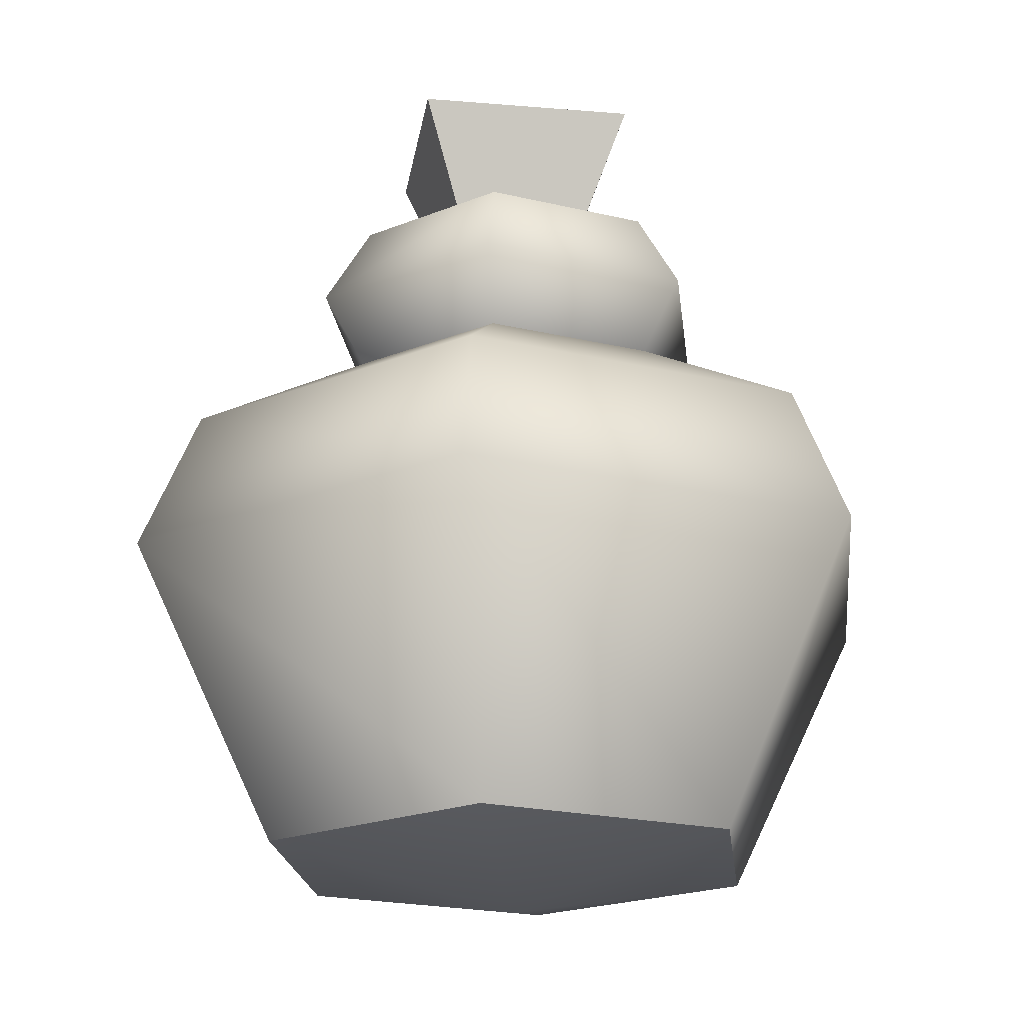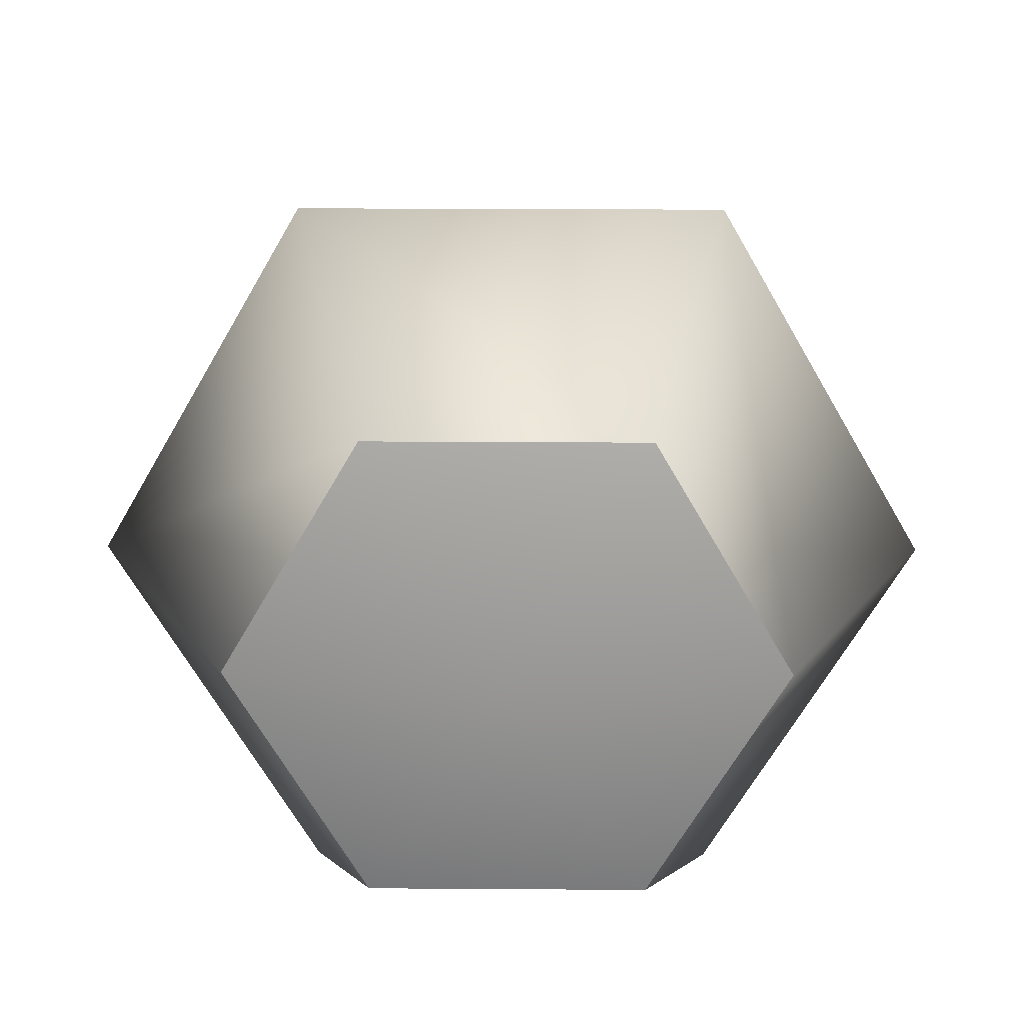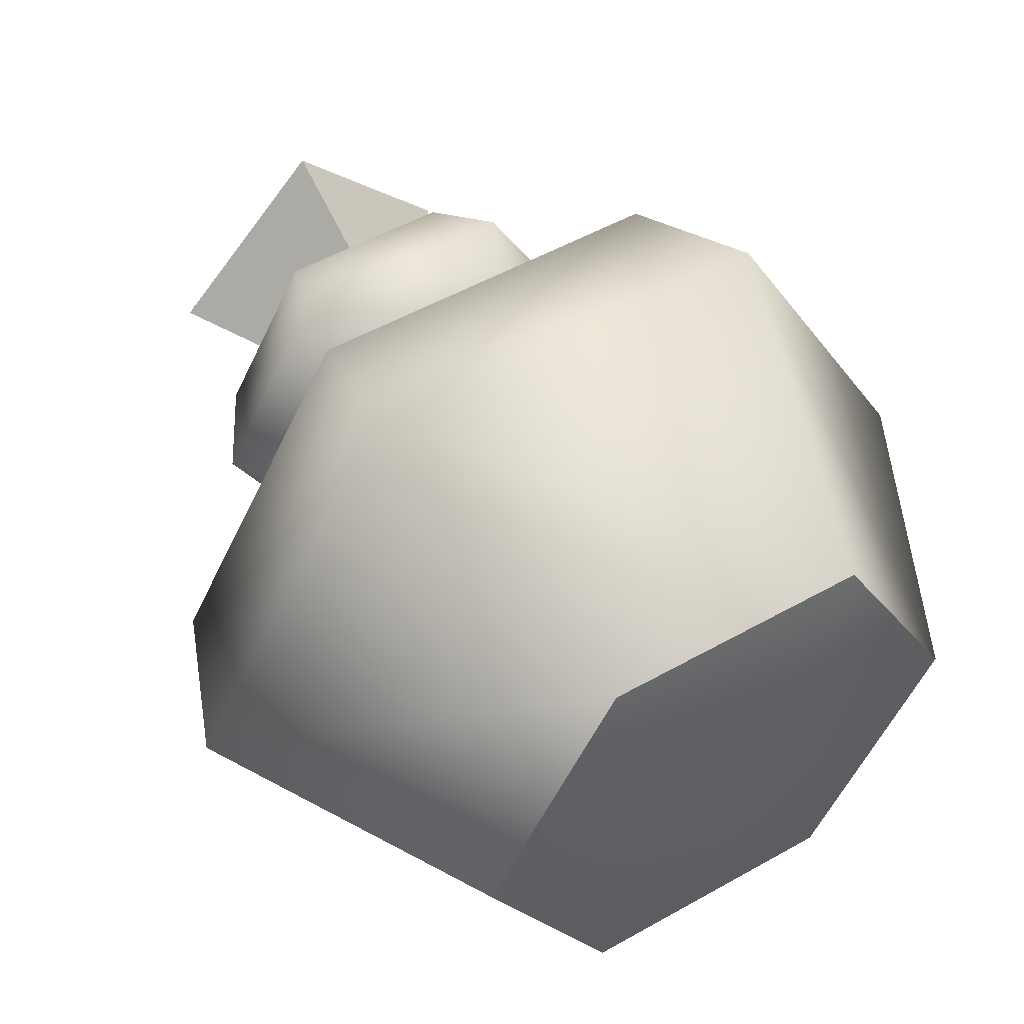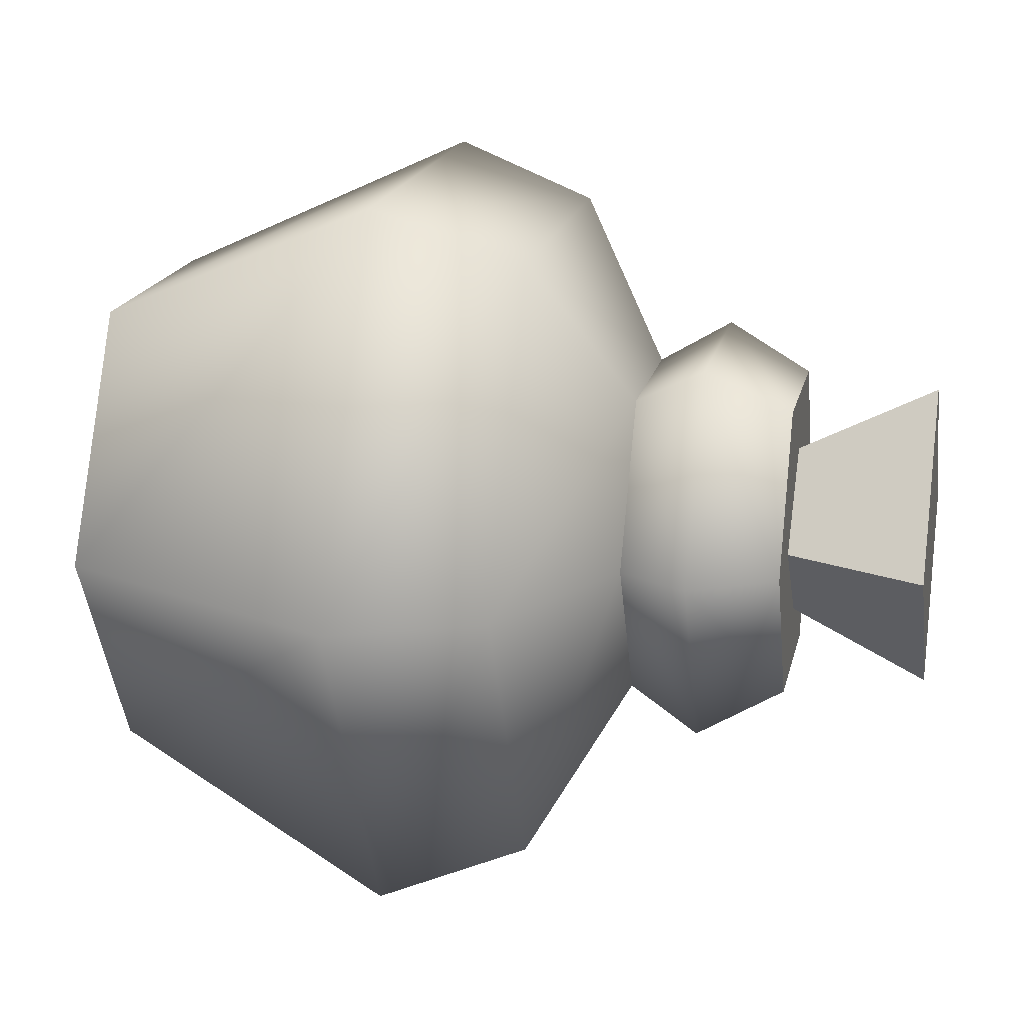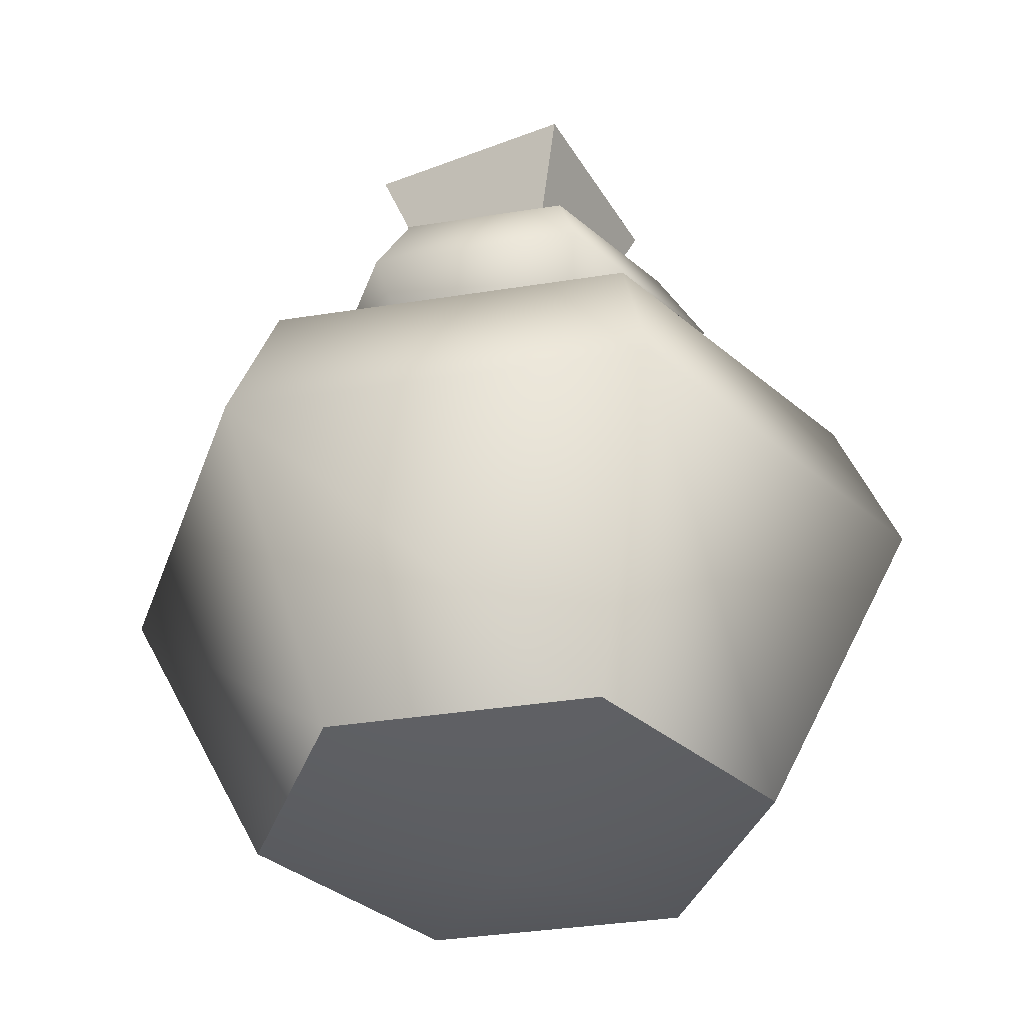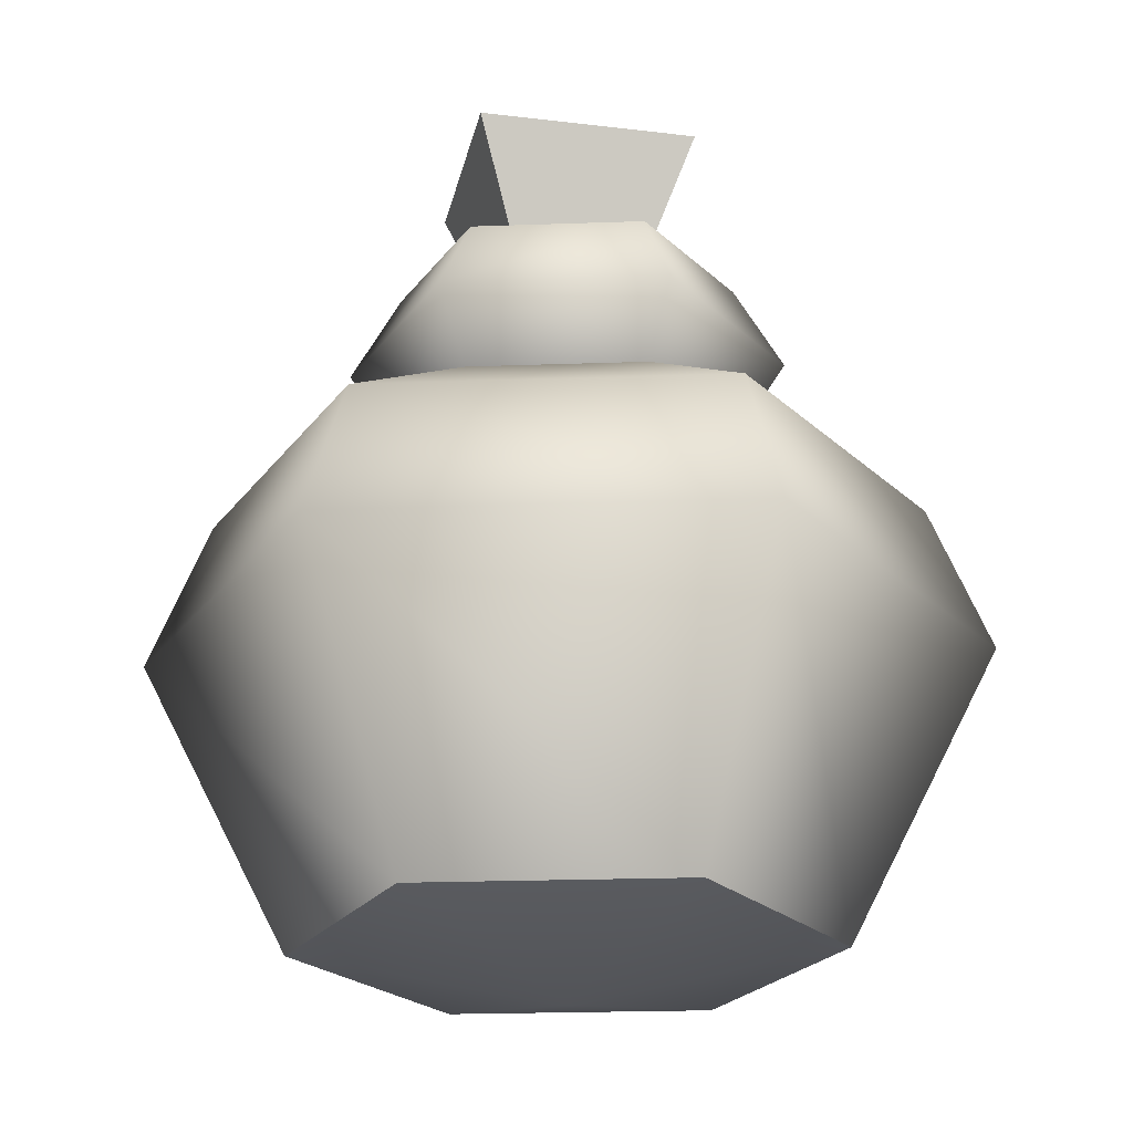
<metadata>
{"format":"obj","ext":"obj","renderer":"f3d","projection":"perspective","resolution":1024,"background":"white","views":[{"elev":-20.6,"azim":-143.6,"up":"+Y"},{"elev":22.5,"azim":0.7,"up":"+Z"},{"elev":50.8,"azim":-31.8,"up":"+Z"},{"elev":17.2,"azim":101.6,"up":"+Z"},{"elev":-35.8,"azim":71.9,"up":"+Y"},{"elev":-23.3,"azim":123.4,"up":"+Y"}]}
</metadata>
<code>
g bomb flask
v -0.2749 -0.4714 -4.558e-08
v -0.216 -0.1659 -0.3741
v -0.1375 -0.4714 -0.2381
v -0.432 -0.1659 -2.77e-08
v -0.1844 -0.0132 -0.3193
v -0.3687 -0.0132 -1.429e-08
v -0.1375 -0.4714 -0.2381
v 0.216 -0.1659 -0.3741
v 0.1375 -0.4714 -0.2381
v -0.216 -0.1659 -0.3741
v 0.1844 -0.0132 -0.3193
v -0.1844 -0.0132 -0.3193
v 0.1375 -0.4714 -0.2381
v 0.432 -0.1659 4.383e-08
v 0.2749 -0.4714 -9.817e-09
v 0.216 -0.1659 -0.3741
v 0.3687 -0.0132 4.383e-08
v 0.1844 -0.0132 -0.3193
v 0.2749 -0.4714 -9.817e-09
v 0.216 -0.1659 0.3741
v 0.1375 -0.4714 0.2381
v 0.432 -0.1659 4.383e-08
v 0.1844 -0.0132 0.3193
v 0.3687 -0.0132 4.383e-08
v 0.1375 -0.4714 0.2381
v -0.216 -0.1659 0.3741
v -0.1375 -0.4714 0.2381
v 0.216 -0.1659 0.3741
v -0.1844 -0.0132 0.3193
v 0.1844 -0.0132 0.3193
v -0.09164 0.08554 -0.1587
v -0.115 0.1594 -0.1993
v -0.2301 0.1594 -8.765e-10
v -0.1833 0.08554 -8.765e-10
v -0.115 0.1594 0.1993
v -0.09164 0.08554 0.1587
v 0.09164 0.08554 -0.1587
v -0.115 0.1594 -0.1993
v -0.09164 0.08554 -0.1587
v 0.115 0.1594 -0.1993
v 0.1833 0.08554 2.595e-08
v 0.2301 0.1594 2.595e-08
v 0.09164 0.08554 0.1587
v 0.2301 0.1594 2.595e-08
v 0.1833 0.08554 2.595e-08
v 0.115 0.1594 0.1993
v -0.09164 0.08554 0.1587
v -0.115 0.1594 0.1993
v -0.1375 -0.4714 0.2381
v -0.432 -0.1659 -2.77e-08
v -0.2749 -0.4714 -4.558e-08
v -0.216 -0.1659 0.3741
v -0.3687 -0.0132 -1.429e-08
v -0.115 0.1594 -0.1993
v -0.08908 0.2487 -0.1543
v -0.1782 0.2487 8.064e-09
v -0.2301 0.1594 -8.765e-10
v -0.08908 0.2487 0.1543
v -0.115 0.1594 0.1993
v 0.115 0.1594 -0.1993
v 0.08908 0.2487 -0.1543
v -0.08908 0.2487 -0.1543
v -0.115 0.1594 -0.1993
v 0.2301 0.1594 2.595e-08
v 0.08908 0.2487 -0.1543
v 0.115 0.1594 -0.1993
v 0.1782 0.2487 2.595e-08
v 0.115 0.1594 0.1993
v 0.08908 0.2487 0.1543
v -0.115 0.1594 0.1993
v -0.08908 0.2487 0.1543
v 0.08908 0.2487 0.1543
v 0.115 0.1594 0.1993
v -0.216 -0.1659 0.3741
v -0.1844 -0.0132 0.3193
v -0.3687 -0.0132 -1.429e-08
v -0.1833 0.08554 -8.765e-10
v -0.09164 0.08554 0.1587
v -0.09164 0.08554 -0.1587
v 0.1844 -0.0132 0.3193
v -0.1844 -0.0132 -0.3193
v 0.09164 0.08554 0.1587
v 0.09164 0.08554 -0.1587
v 0.3687 -0.0132 4.383e-08
v 0.1844 -0.0132 -0.3193
v 0.1833 0.08554 2.595e-08
v 3.547e-08 -0.524 -4.558e-08
v -0.2749 -0.4714 -4.558e-08
v -0.1375 -0.4714 -0.2381
v 0.1375 -0.4714 -0.2381
v -0.1375 -0.4714 0.2381
v 0.2749 -0.4714 -9.817e-09
v 0.1375 -0.4714 0.2381
v -0.1782 0.2487 8.064e-09
v -0.08908 0.2487 -0.1543
v 1.48e-08 0.2485 2.595e-08
v -0.08908 0.2487 0.1543
v 0.08908 0.2487 -0.1543
v 0.08908 0.2487 0.1543
v 0.1782 0.2487 2.595e-08
v 6.357e-09 0.3931 0.1633
v 0.1633 0.3931 2.595e-08
v 3.069e-08 0.06648 -8.134e-08
v -1.798e-08 0.3931 -0.1633
v -0.1633 0.3931 2.595e-08
v 3.069e-08 0.06648 -8.134e-08
v 0.1633 0.3931 2.595e-08
v -1.798e-08 0.3931 -0.1633
v 3.069e-08 0.06648 -8.134e-08
v -0.1633 0.3931 2.595e-08
v 6.357e-09 0.3931 0.1633
v 3.069e-08 0.06648 -8.134e-08
v -1.798e-08 0.3931 -0.1633
v 0.1633 0.3931 2.595e-08
v 6.357e-09 0.3931 0.1633
v -0.1633 0.3931 2.595e-08
v -0.2199 -0.4216 -3.556e-08
v -0.11 -0.4216 -0.1905
v -0.1728 -0.1593 -0.2993
v -0.3456 -0.1593 -2.125e-08
v -0.1475 -0.01751 -0.2555
v -0.295 -0.01751 -1.052e-08
v -0.11 -0.4216 -0.1905
v 0.11 -0.4216 -0.1905
v 0.1728 -0.1593 -0.2993
v -0.1728 -0.1593 -0.2993
v 0.1475 -0.01751 -0.2555
v -0.1475 -0.01751 -0.2555
v 0.11 -0.4216 -0.1905
v 0.2199 -0.4216 -6.946e-09
v 0.3456 -0.1593 3.597e-08
v 0.1728 -0.1593 -0.2993
v 0.295 -0.01751 3.597e-08
v 0.1475 -0.01751 -0.2555
v 0.2199 -0.4216 -6.946e-09
v 0.11 -0.4216 0.1905
v 0.1728 -0.1593 0.2993
v 0.3456 -0.1593 3.597e-08
v 0.1475 -0.01751 0.2555
v 0.295 -0.01751 3.597e-08
v 0.11 -0.4216 0.1905
v -0.11 -0.4216 0.1905
v -0.1728 -0.1593 0.2993
v 0.1728 -0.1593 0.2993
v -0.1475 -0.01751 0.2555
v 0.1475 -0.01751 0.2555
v -0.11 -0.4216 0.1905
v -0.2199 -0.4216 -3.556e-08
v -0.3456 -0.1593 -2.125e-08
v -0.1728 -0.1593 0.2993
v -0.295 -0.01751 -1.052e-08
v -0.1475 -0.01751 0.2555
v 3.195e-08 -0.4637 -3.556e-08
v -0.11 -0.4216 -0.1905
v -0.2199 -0.4216 -3.556e-08
v 0.11 -0.4216 -0.1905
v -0.11 -0.4216 0.1905
v 0.2199 -0.4216 -6.946e-09
v 0.11 -0.4216 0.1905
v -0.295 -0.01751 -1.052e-08
v -0.1475 -0.01751 -0.2555
v -0.07331 0.0495 -0.127
v -0.1466 0.0495 -8.92e-11
v -0.1475 -0.01751 0.2555
v 0.07331 0.0495 -0.127
v 0.1475 -0.01751 -0.2555
v 0.1466 0.0495 2.137e-08
v 0.295 -0.01751 3.597e-08
v -0.07331 0.0495 0.127
v 0.1475 -0.01751 0.2555
v 0.07331 0.0495 0.127
g bomb flask_0
f 3 2 1
f 2 4 1
f 2 5 4
f 5 6 4
f 9 8 7
f 8 10 7
f 8 11 10
f 11 12 10
f 15 14 13
f 14 16 13
f 14 17 16
f 17 18 16
f 21 20 19
f 20 22 19
f 20 23 22
f 23 24 22
f 27 26 25
f 26 28 25
f 26 29 28
f 29 30 28
f 33 32 31
f 34 33 31
f 35 33 34
f 36 35 34
f 39 38 37
f 38 40 37
f 37 40 41
f 40 42 41
f 45 44 43
f 44 46 43
f 43 46 47
f 46 48 47
f 51 50 49
f 50 52 49
f 50 53 52
f 56 55 54
f 57 56 54
f 58 56 57
f 59 58 57
f 62 61 60
f 63 62 60
f 66 65 64
f 65 67 64
f 64 67 68
f 67 69 68
f 72 71 70
f 73 72 70
f 76 75 74
f 76 77 75
f 77 78 75
f 79 77 76
f 75 78 80
f 81 79 76
f 78 82 80
f 83 79 81
f 80 82 84
f 85 83 81
f 82 86 84
f 86 83 85
f 84 86 85
f 89 88 87
f 90 89 87
f 88 91 87
f 92 90 87
f 91 93 87
f 93 92 87
f 96 95 94
f 96 94 97
f 96 98 95
f 96 97 99
f 96 100 98
f 96 99 100
g bomb flask_1
f 103 102 101
f 106 105 104
f 109 108 107
f 112 111 110
f 115 114 113
f 116 115 113
g bomb flask_2
f 119 118 117
f 120 119 117
f 121 119 120
f 122 121 120
f 125 124 123
f 126 125 123
f 127 125 126
f 128 127 126
f 131 130 129
f 132 131 129
f 133 131 132
f 134 133 132
f 137 136 135
f 138 137 135
f 139 137 138
f 140 139 138
f 143 142 141
f 144 143 141
f 145 143 144
f 146 145 144
f 149 148 147
f 150 149 147
f 151 149 150
f 152 151 150
f 155 154 153
f 154 156 153
f 157 155 153
f 156 158 153
f 159 157 153
f 158 159 153
f 162 161 160
f 163 162 160
f 163 160 164
f 162 165 161
f 165 162 163
f 165 166 161
f 165 167 166
f 163 167 165
f 167 168 166
f 169 163 164
f 163 169 167
f 169 164 170
f 171 170 168
f 167 171 168
f 171 169 170
f 169 171 167

</code>
